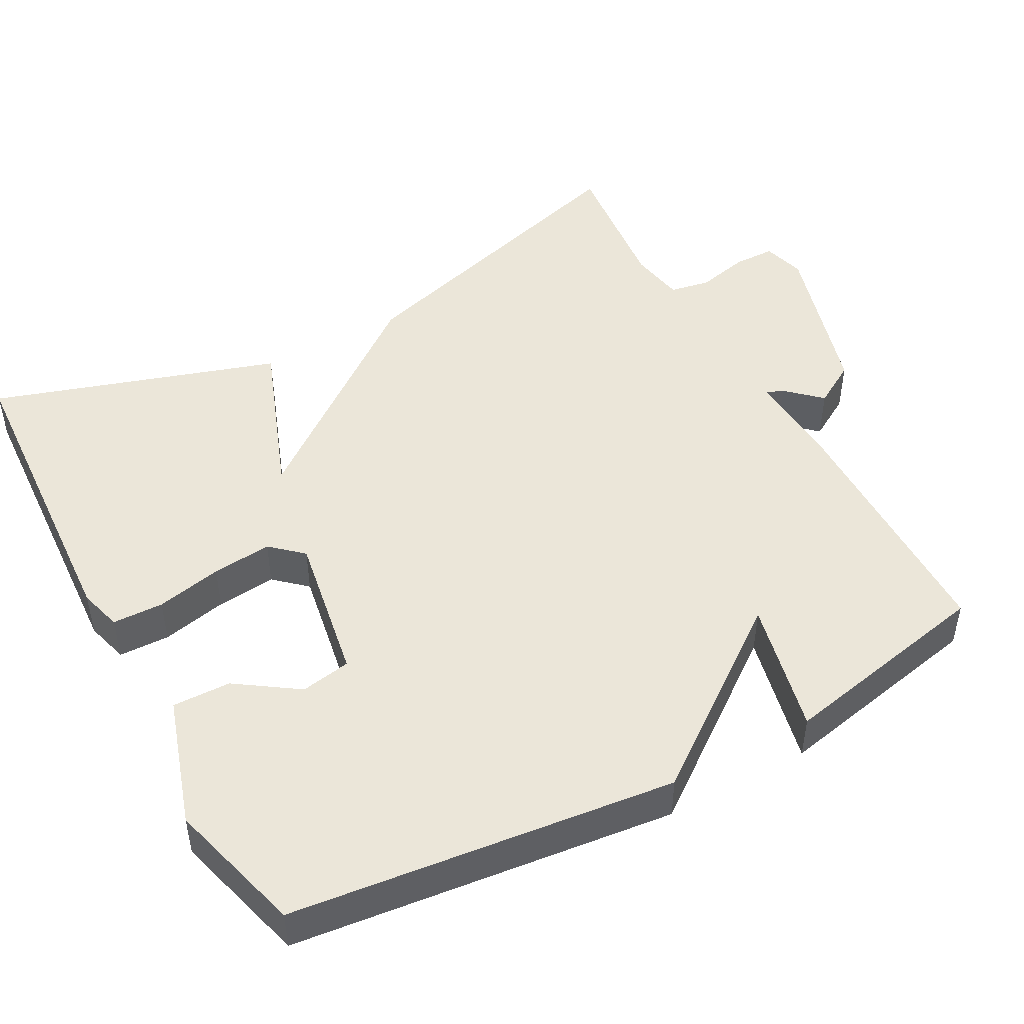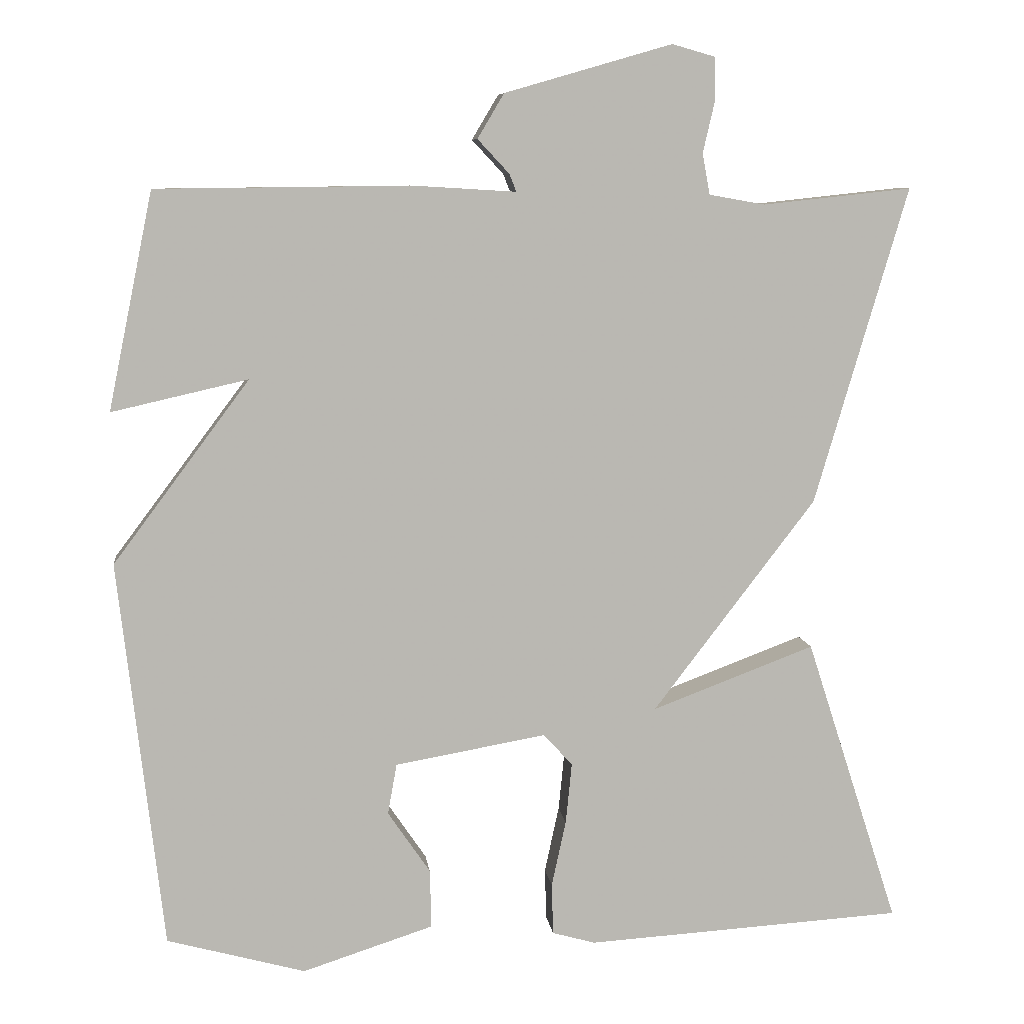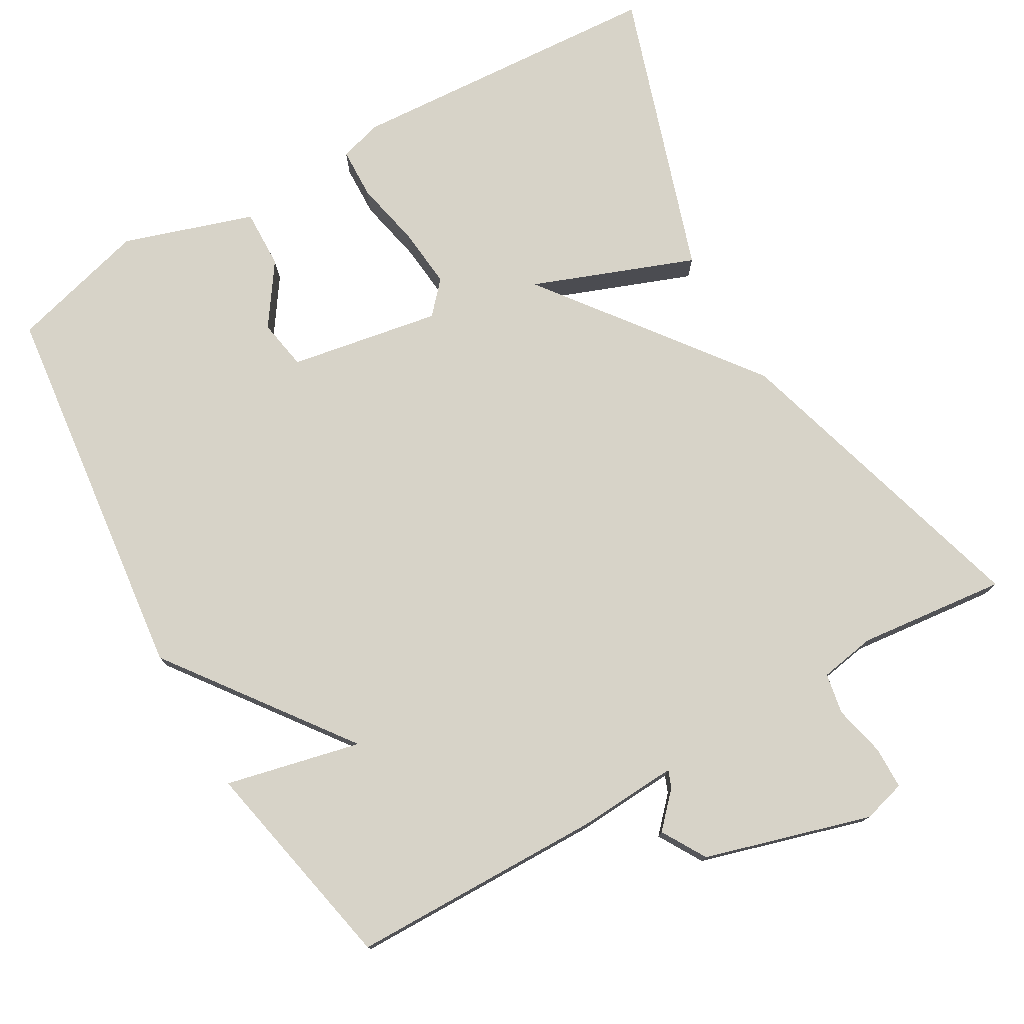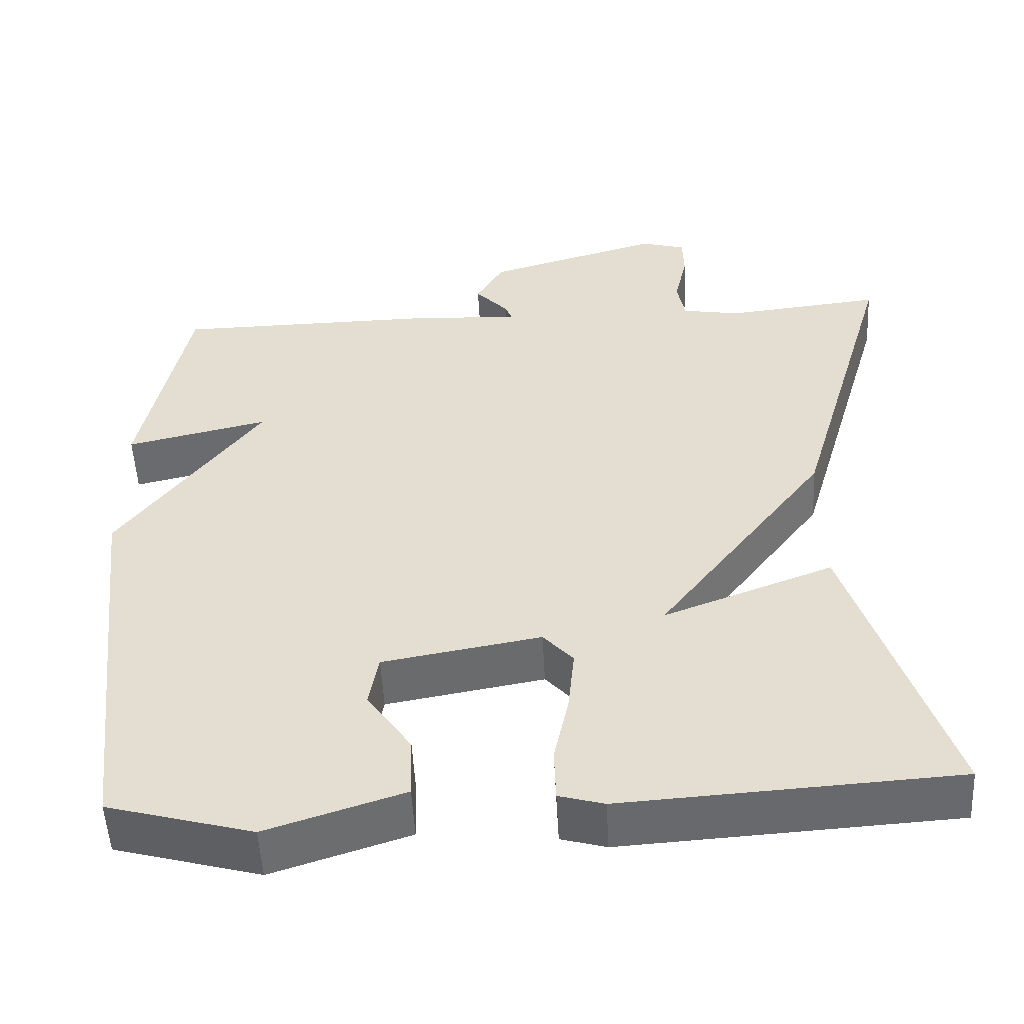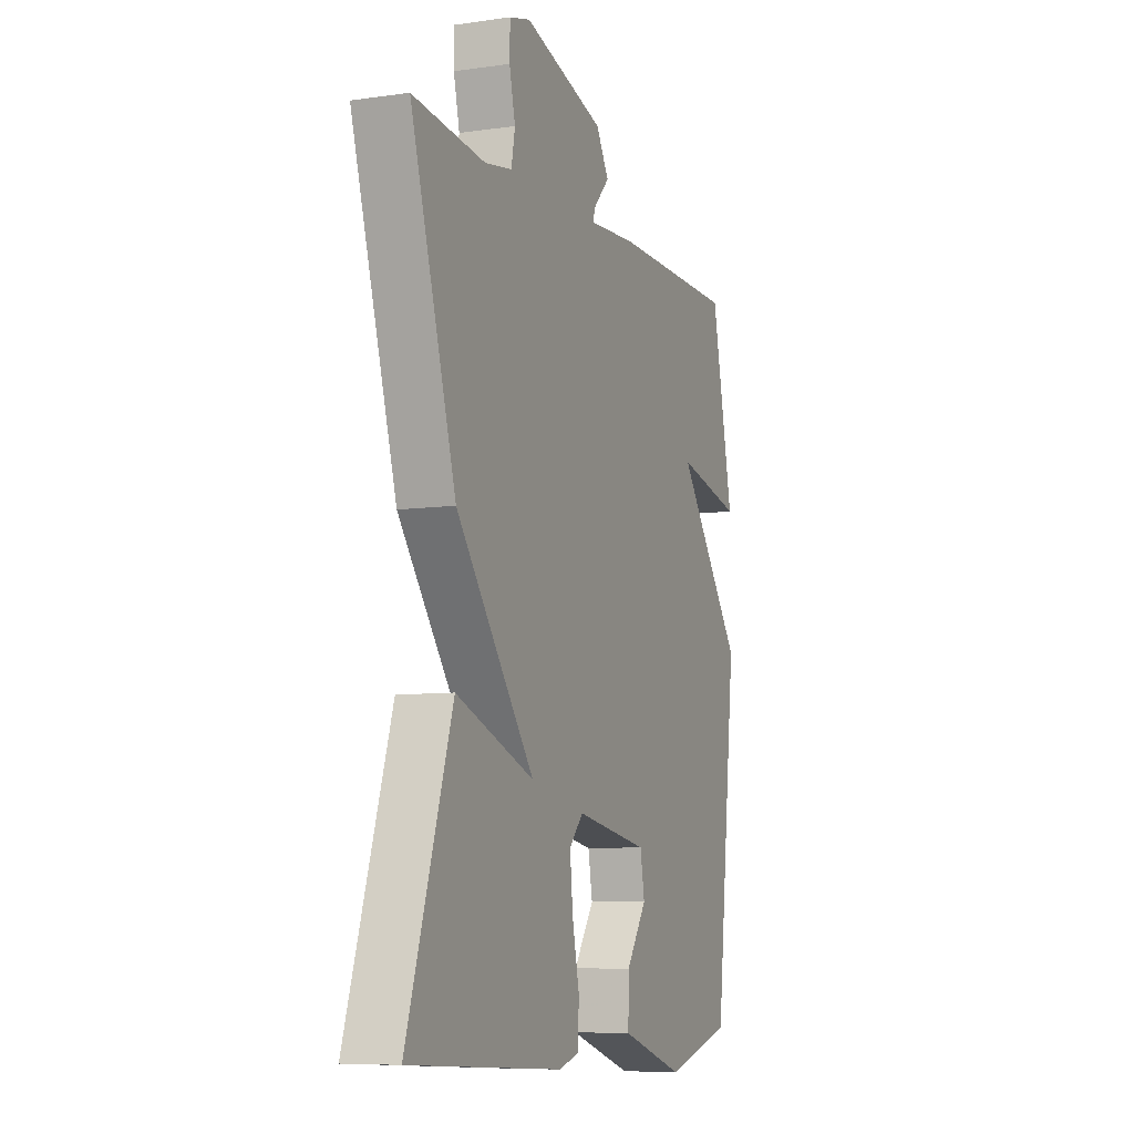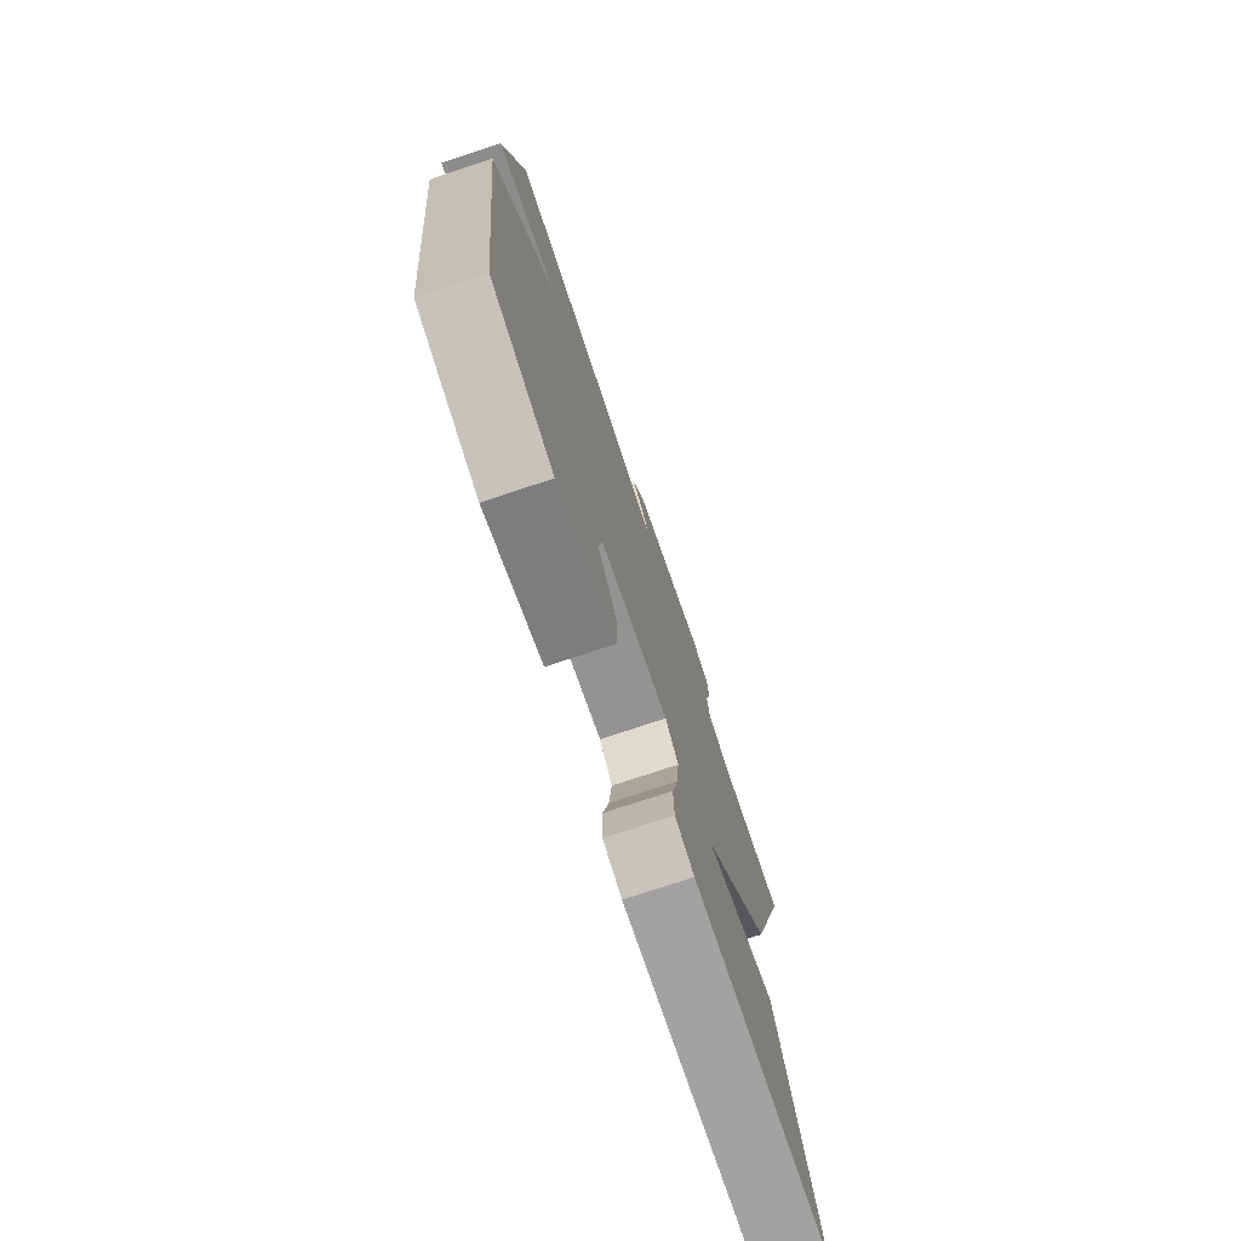
<metadata>
{"format":"obj","ext":"obj","renderer":"f3d","projection":"perspective","resolution":1024,"background":"white","views":[{"elev":47.8,"azim":-118.6,"up":"+Y"},{"elev":8.1,"azim":-6.9,"up":"+Z"},{"elev":76.9,"azim":-29.8,"up":"+Y"},{"elev":-52.3,"azim":3.0,"up":"+Z"},{"elev":-7.8,"azim":111.8,"up":"+Z"},{"elev":-75.9,"azim":-71.6,"up":"+Z"}]}
</metadata>
<code>
v -0.5 0.07 -0.5
v -0.559 0.07 0.013
v -0.379 0.07 0.254
v -0.559 0.07 0.213
v -0.5 0.07 0.5
v -0.162 0.07 0.504
v -0.028 0.07 0.496
v -0.037 0.07 0.519
v -0.079 0.07 0.564
v -0.044 0.07 0.623
v 0.177 0.07 0.687
v 0.234 0.07 0.671
v 0.235 0.07 0.615
v 0.219 0.07 0.546
v 0.229 0.07 0.492
v 0.303 0.07 0.479
v 0.5 0.07 0.5
v 0.377 0.07 0.081
v 0.162 0.07 -0.2
v 0.377 0.07 -0.119
v 0.5 0.07 -0.5
v 0.08 0.07 -0.526
v 0.023 0.07 -0.51
v 0.021 0.07 -0.442
v 0.04 0.07 -0.354
v 0.048 0.07 -0.274
v 0.01 0.07 -0.232
v -0.19 0.07 -0.267
v -0.202 0.07 -0.334
v -0.146 0.07 -0.416
v -0.144 0.07 -0.494
v -0.317 0.07 -0.55
v -0.5 0 -0.5
v -0.559 0 0.013
v -0.379 0 0.254
v -0.559 0 0.213
v -0.5 0 0.5
v -0.162 0 0.504
v -0.028 0 0.496
v -0.037 0 0.519
v -0.079 0 0.564
v -0.044 0 0.623
v 0.177 0 0.687
v 0.234 0 0.671
v 0.235 0 0.615
v 0.219 0 0.546
v 0.229 0 0.492
v 0.303 0 0.479
v 0.5 0 0.5
v 0.377 0 0.081
v 0.162 0 -0.2
v 0.377 0 -0.119
v 0.5 0 -0.5
v 0.08 0 -0.526
v 0.023 0 -0.51
v 0.021 0 -0.442
v 0.04 0 -0.354
v 0.048 0 -0.274
v 0.01 0 -0.232
v -0.19 0 -0.267
v -0.202 0 -0.334
v -0.146 0 -0.416
v -0.144 0 -0.494
v -0.317 0 -0.55
f 32 1 2
f 31 32 2
f 30 31 2
f 29 30 2
f 28 29 2 3
f 27 28 3
f 26 27 3
f 23 24 25
f 22 23 25
f 21 22 25
f 20 21 25
f 19 20 25
f 19 25 26
f 18 19 26
f 17 18 26
f 16 17 26
f 15 16 26 3
f 12 13 14
f 11 12 14
f 10 11 14
f 9 10 14
f 8 9 14
f 7 8 14 15
f 5 6 7
f 4 5 7
f 3 4 7
f 3 7 15
f 34 33 64
f 34 64 63
f 34 63 62
f 34 62 61
f 35 34 61 60
f 35 60 59
f 35 59 58
f 57 56 55
f 57 55 54
f 57 54 53
f 57 53 52
f 57 52 51
f 58 57 51
f 58 51 50
f 58 50 49
f 58 49 48
f 35 58 48 47
f 46 45 44
f 46 44 43
f 46 43 42
f 46 42 41
f 46 41 40
f 47 46 40 39
f 39 38 37
f 39 37 36
f 39 36 35
f 47 39 35
f 1 33 34 2
f 2 34 35 3
f 3 35 36 4
f 4 36 37 5
f 5 37 38 6
f 6 38 39 7
f 7 39 40 8
f 8 40 41 9
f 9 41 42 10
f 10 42 43 11
f 11 43 44 12
f 12 44 45 13
f 13 45 46 14
f 14 46 47 15
f 15 47 48 16
f 16 48 49 17
f 17 49 50 18
f 18 50 51 19
f 19 51 52 20
f 20 52 53 21
f 21 53 54 22
f 22 54 55 23
f 23 55 56 24
f 24 56 57 25
f 25 57 58 26
f 26 58 59 27
f 27 59 60 28
f 28 60 61 29
f 29 61 62 30
f 30 62 63 31
f 31 63 64 32
f 32 64 33 1

</code>
